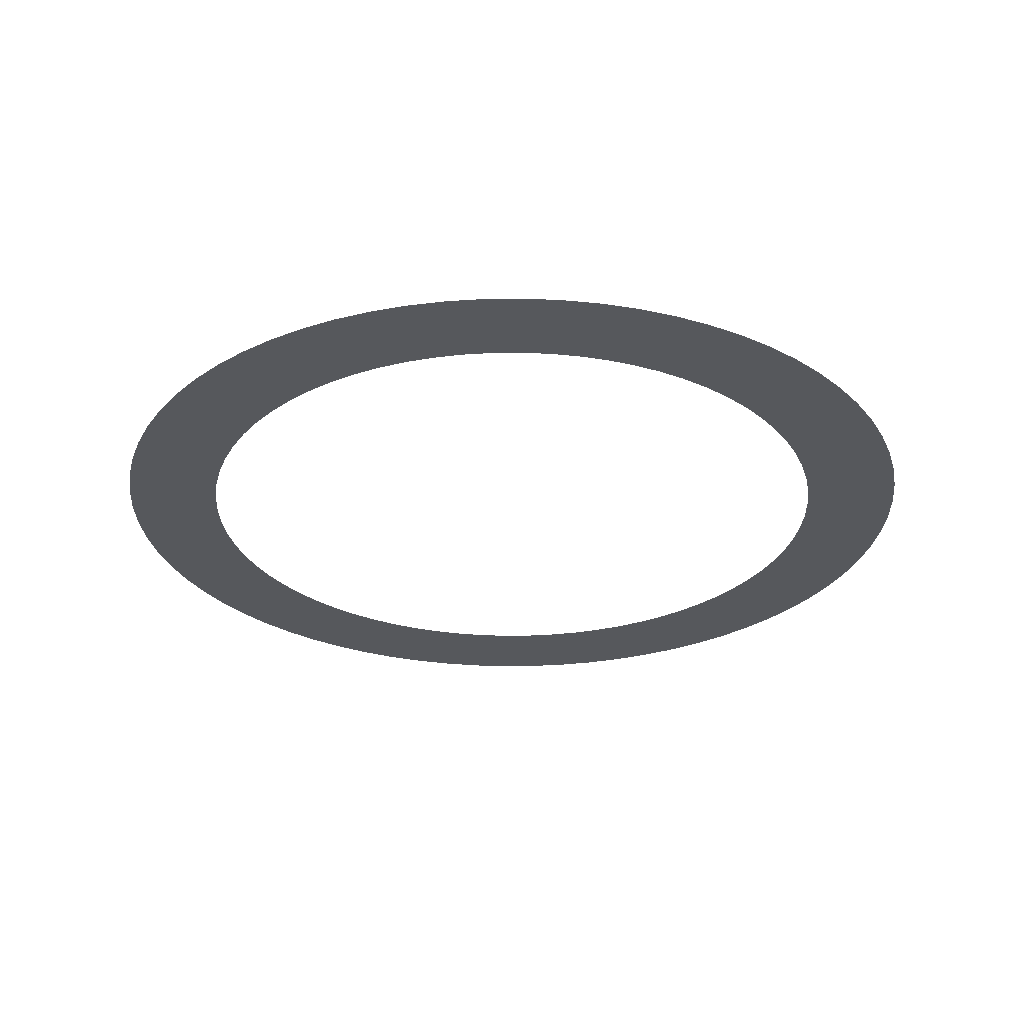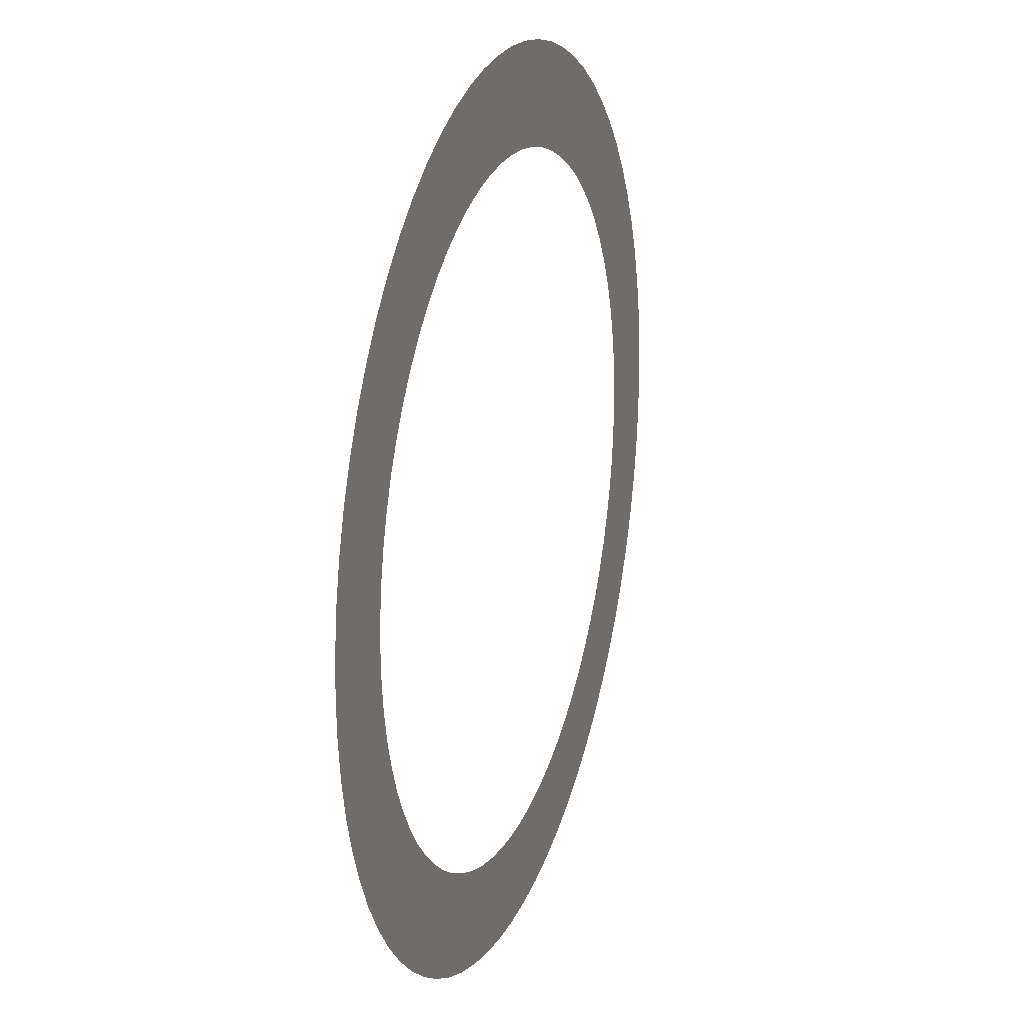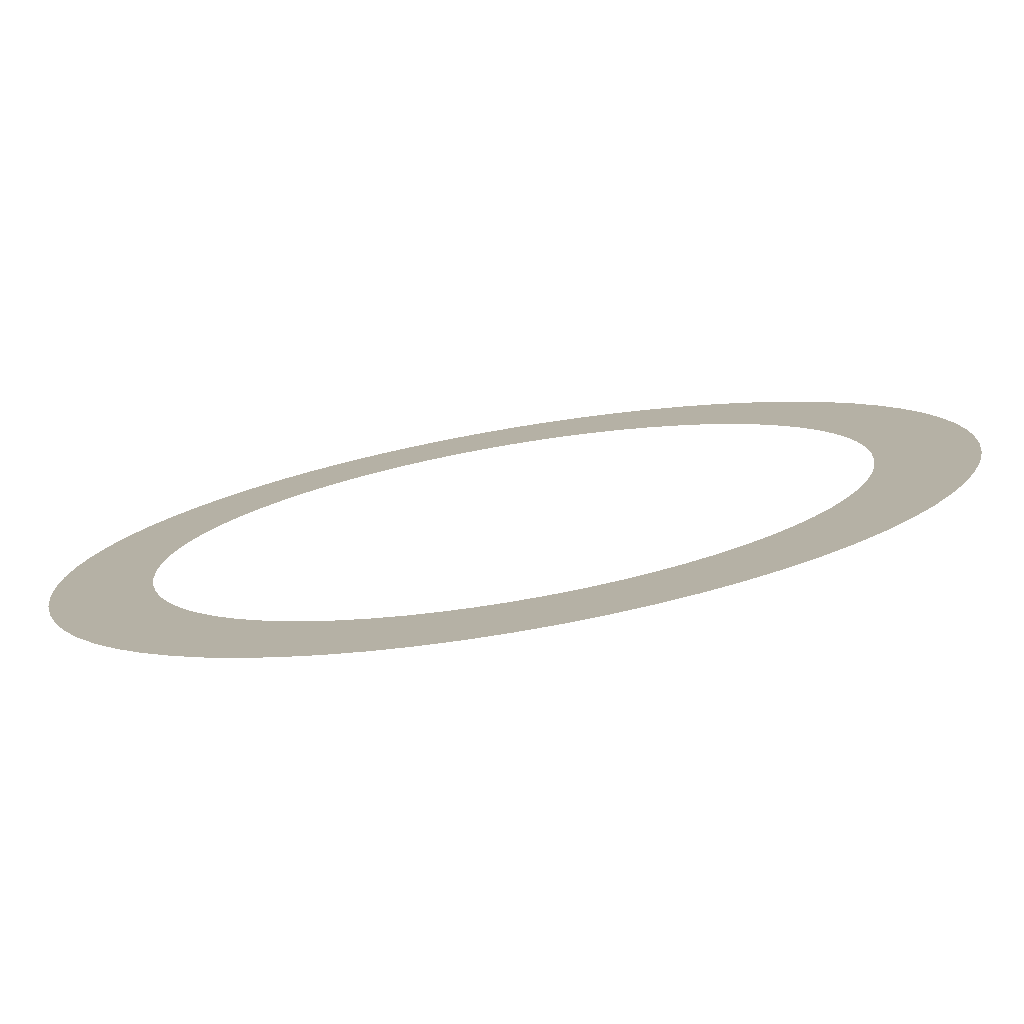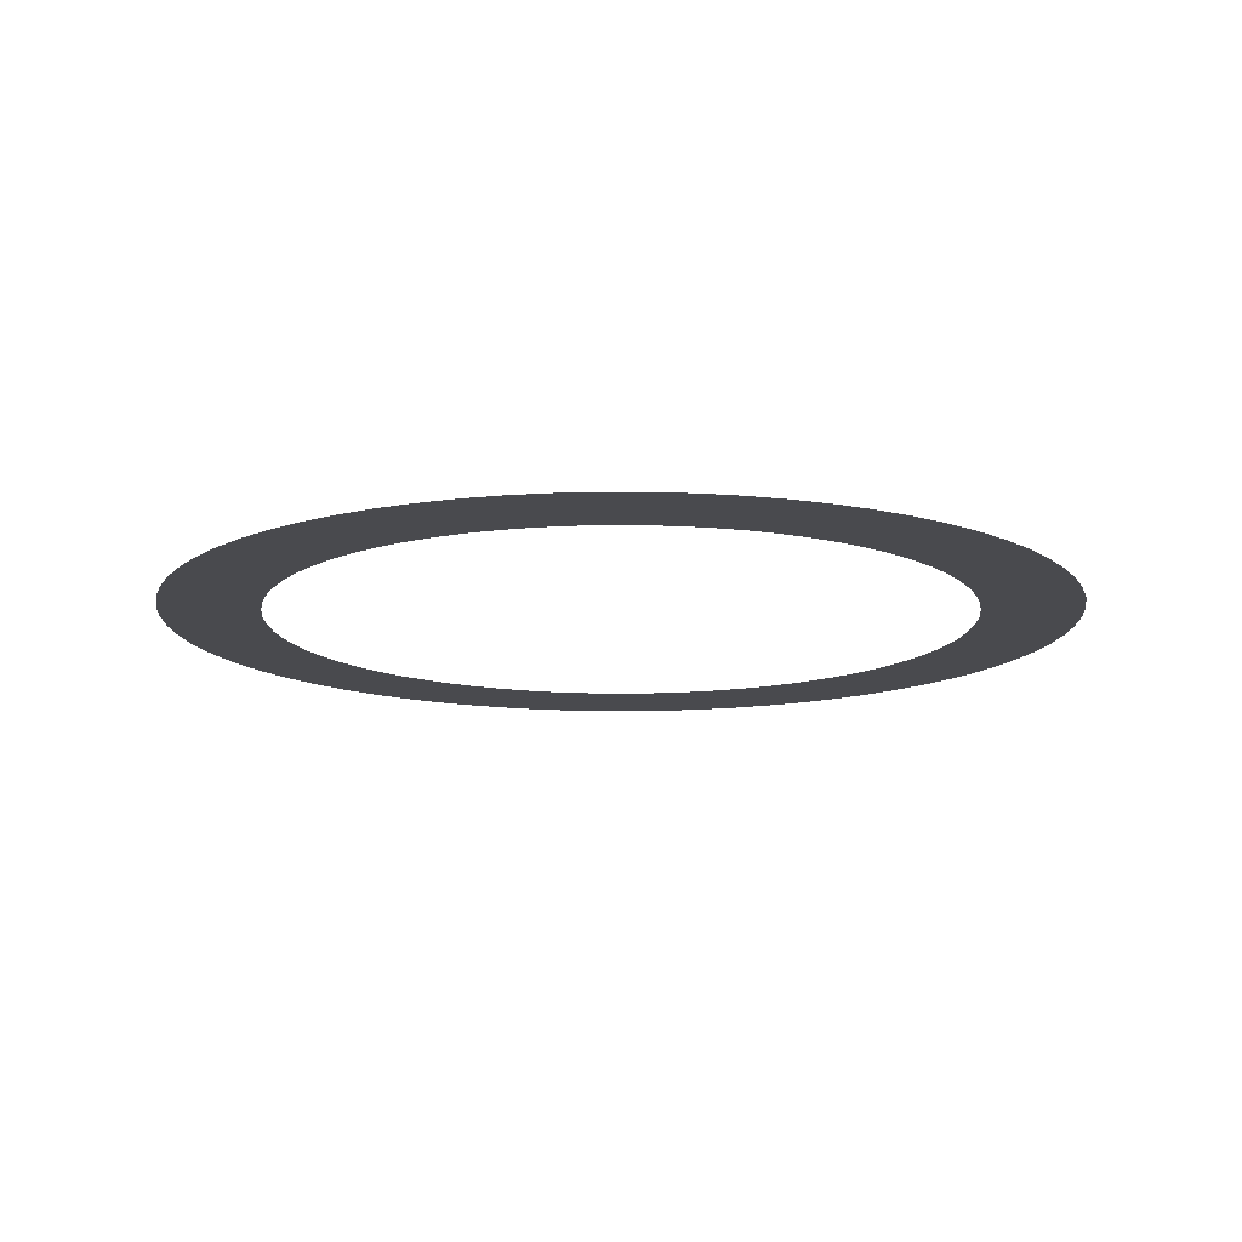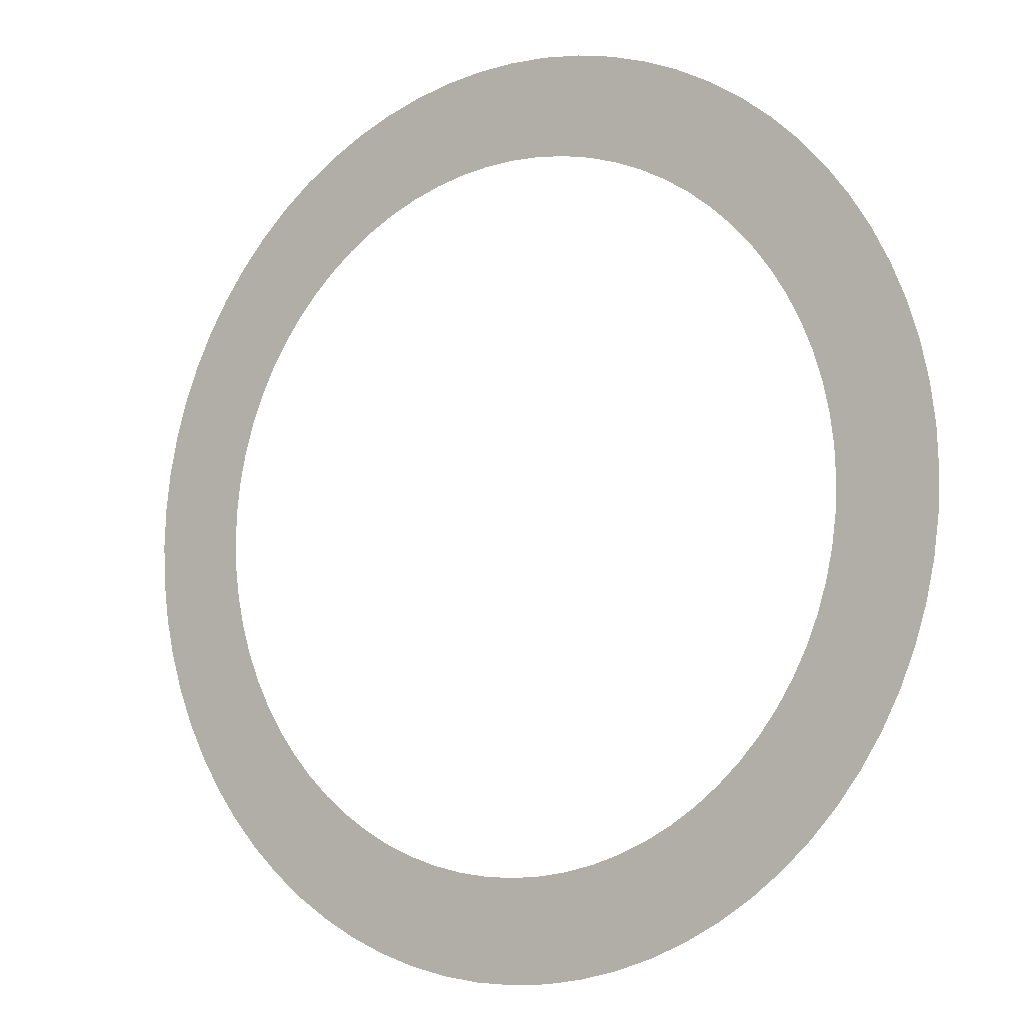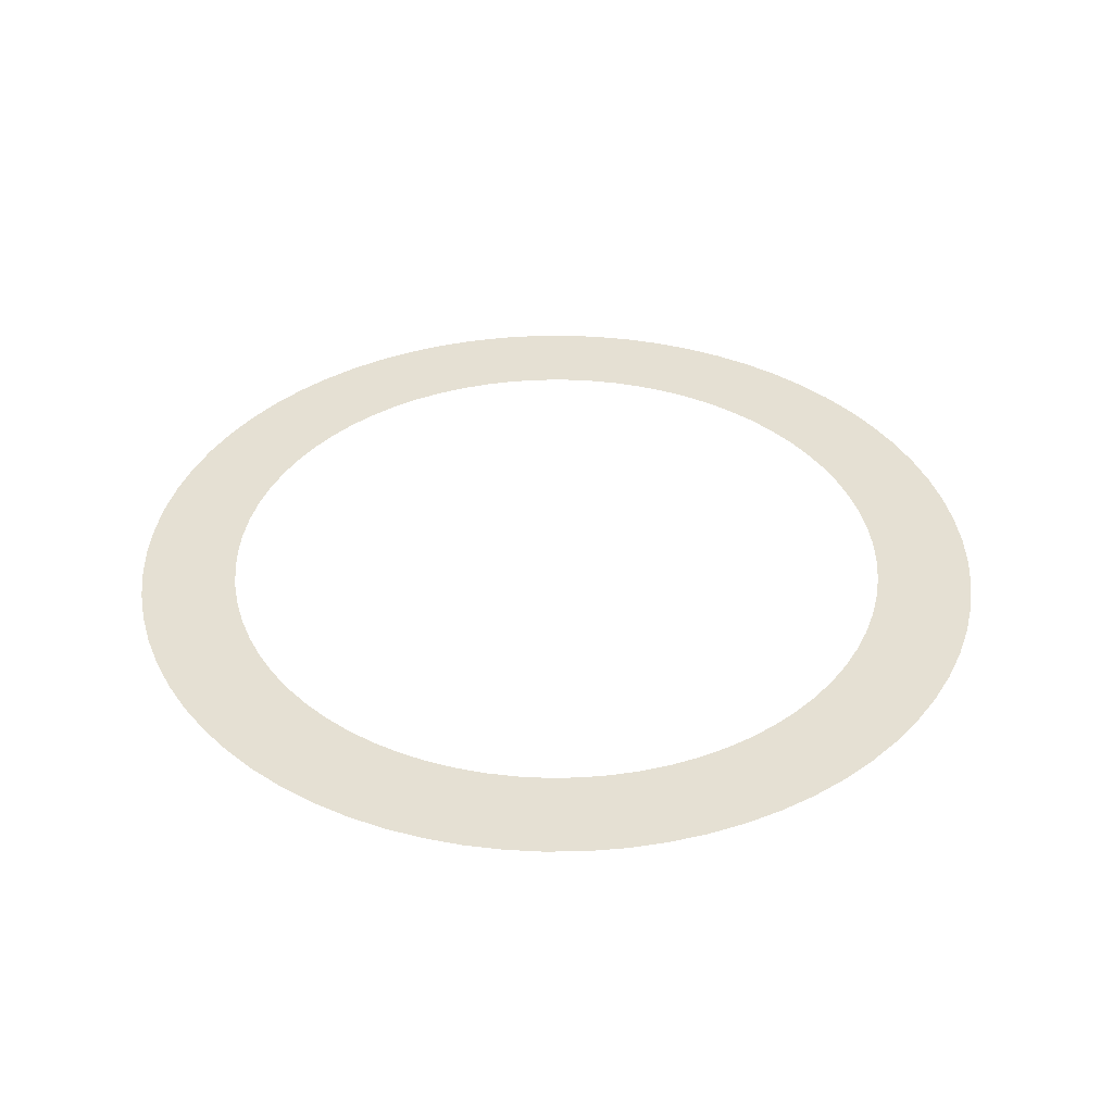
<metadata>
{"format":"obj","ext":"obj","renderer":"f3d","projection":"perspective","resolution":1024,"background":"white","views":[{"elev":-28.3,"azim":133.6,"up":"+Z"},{"elev":20.6,"azim":-71.5,"up":"+Y"},{"elev":-77.7,"azim":-170.4,"up":"+Y"},{"elev":-13.4,"azim":107.3,"up":"+Z"},{"elev":-8.4,"azim":34.6,"up":"+Y"},{"elev":38.0,"azim":111.4,"up":"+Z"}]}
</metadata>
<code>
v -196.9 -2.412e-14 -1711
v -196.2 -17.16 -1711
v -193.9 -34.2 -1711
v -190.2 -50.97 -1711
v -185.1 -67.35 -1711
v -178.5 -83.23 -1711
v -170.5 -98.46 -1711
v -161.3 -113 -1711
v -150.9 -126.6 -1711
v -139.2 -139.2 -1711
v -126.6 -150.9 -1711
v -113 -161.3 -1711
v -98.46 -170.5 -1711
v -83.23 -178.5 -1711
v -67.35 -185.1 -1711
v -50.97 -190.2 -1711
v -34.2 -193.9 -1711
v -17.16 -196.2 -1711
v 1.206e-14 -196.9 -1711
v 17.16 -196.2 -1711
v 34.2 -193.9 -1711
v 50.97 -190.2 -1711
v 67.35 -185.1 -1711
v 83.23 -178.5 -1711
v 98.46 -170.5 -1711
v 113 -161.3 -1711
v 126.6 -150.9 -1711
v 139.2 -139.2 -1711
v 150.9 -126.6 -1711
v 161.3 -113 -1711
v 170.5 -98.46 -1711
v 178.5 -83.23 -1711
v 185.1 -67.35 -1711
v 190.2 -50.97 -1711
v 193.9 -34.2 -1711
v 196.2 -17.16 -1711
v 196.9 0 -1711
v 196.2 17.16 -1711
v 193.9 34.2 -1711
v 190.2 50.97 -1711
v 185.1 67.35 -1711
v 178.5 83.23 -1711
v 170.5 98.46 -1711
v 161.3 113 -1711
v 150.9 126.6 -1711
v 139.2 139.2 -1711
v 126.6 150.9 -1711
v 113 161.3 -1711
v 98.46 170.5 -1711
v 83.23 178.5 -1711
v 67.35 185.1 -1711
v 50.97 190.2 -1711
v 34.2 193.9 -1711
v 17.16 196.2 -1711
v 1.206e-14 196.9 -1711
v -17.16 196.2 -1711
v -34.2 193.9 -1711
v -50.97 190.2 -1711
v -67.35 185.1 -1711
v -83.23 178.5 -1711
v -98.46 170.5 -1711
v -113 161.3 -1711
v -126.6 150.9 -1711
v -139.2 139.2 -1711
v -150.9 126.6 -1711
v -161.3 113 -1711
v -170.5 98.46 -1711
v -178.5 83.23 -1711
v -185.1 67.35 -1711
v -190.2 50.97 -1711
v -193.9 34.2 -1711
v -196.2 17.16 -1711
v -153.2 -1.877e-14 -1711
v -152.7 -13.36 -1711
v -150.9 -26.61 -1711
v -148 -39.66 -1711
v -144 -52.41 -1711
v -138.9 -64.77 -1711
v -132.7 -76.62 -1711
v -125.5 -87.9 -1711
v -117.4 -98.51 -1711
v -108.4 -108.4 -1711
v -98.51 -117.4 -1711
v -87.9 -125.5 -1711
v -76.62 -132.7 -1711
v -64.77 -138.9 -1711
v -52.41 -144 -1711
v -39.66 -148 -1711
v -26.61 -150.9 -1711
v -13.36 -152.7 -1711
v 9.384e-15 -153.2 -1711
v 13.36 -152.7 -1711
v 26.61 -150.9 -1711
v 39.66 -148 -1711
v 52.41 -144 -1711
v 64.77 -138.9 -1711
v 76.62 -132.7 -1711
v 87.9 -125.5 -1711
v 98.51 -117.4 -1711
v 108.4 -108.4 -1711
v 117.4 -98.51 -1711
v 125.5 -87.9 -1711
v 132.7 -76.62 -1711
v 138.9 -64.77 -1711
v 144 -52.41 -1711
v 148 -39.66 -1711
v 150.9 -26.61 -1711
v 152.7 -13.36 -1711
v 153.2 0 -1711
v 152.7 13.36 -1711
v 150.9 26.61 -1711
v 148 39.66 -1711
v 144 52.41 -1711
v 138.9 64.77 -1711
v 132.7 76.62 -1711
v 125.5 87.9 -1711
v 117.4 98.51 -1711
v 108.4 108.4 -1711
v 98.51 117.4 -1711
v 87.9 125.5 -1711
v 76.62 132.7 -1711
v 64.77 138.9 -1711
v 52.41 144 -1711
v 39.66 148 -1711
v 26.61 150.9 -1711
v 13.36 152.7 -1711
v 9.384e-15 153.2 -1711
v -13.36 152.7 -1711
v -26.61 150.9 -1711
v -39.66 148 -1711
v -52.41 144 -1711
v -64.77 138.9 -1711
v -76.62 132.7 -1711
v -87.9 125.5 -1711
v -98.51 117.4 -1711
v -108.4 108.4 -1711
v -117.4 98.51 -1711
v -125.5 87.9 -1711
v -132.7 76.62 -1711
v -138.9 64.77 -1711
v -144 52.41 -1711
v -148 39.66 -1711
v -150.9 26.61 -1711
v -152.7 13.36 -1711
f 1 2 74 73
f 2 3 75 74
f 3 4 76 75
f 4 5 77 76
f 5 6 78 77
f 6 7 79 78
f 7 8 80 79
f 8 9 81 80
f 9 10 82 81
f 10 11 83 82
f 11 12 84 83
f 12 13 85 84
f 13 14 86 85
f 14 15 87 86
f 15 16 88 87
f 16 17 89 88
f 17 18 90 89
f 18 19 91 90
f 19 20 92 91
f 20 21 93 92
f 21 22 94 93
f 22 23 95 94
f 23 24 96 95
f 24 25 97 96
f 25 26 98 97
f 26 27 99 98
f 27 28 100 99
f 28 29 101 100
f 29 30 102 101
f 30 31 103 102
f 31 32 104 103
f 32 33 105 104
f 33 34 106 105
f 34 35 107 106
f 35 36 108 107
f 36 37 109 108
f 37 38 110 109
f 38 39 111 110
f 39 40 112 111
f 40 41 113 112
f 41 42 114 113
f 42 43 115 114
f 43 44 116 115
f 44 45 117 116
f 45 46 118 117
f 46 47 119 118
f 47 48 120 119
f 48 49 121 120
f 49 50 122 121
f 50 51 123 122
f 51 52 124 123
f 52 53 125 124
f 53 54 126 125
f 54 55 127 126
f 55 56 128 127
f 56 57 129 128
f 57 58 130 129
f 58 59 131 130
f 59 60 132 131
f 60 61 133 132
f 61 62 134 133
f 62 63 135 134
f 63 64 136 135
f 64 65 137 136
f 65 66 138 137
f 66 67 139 138
f 67 68 140 139
f 68 69 141 140
f 69 70 142 141
f 70 71 143 142
f 71 72 144 143
f 72 1 73 144

</code>
